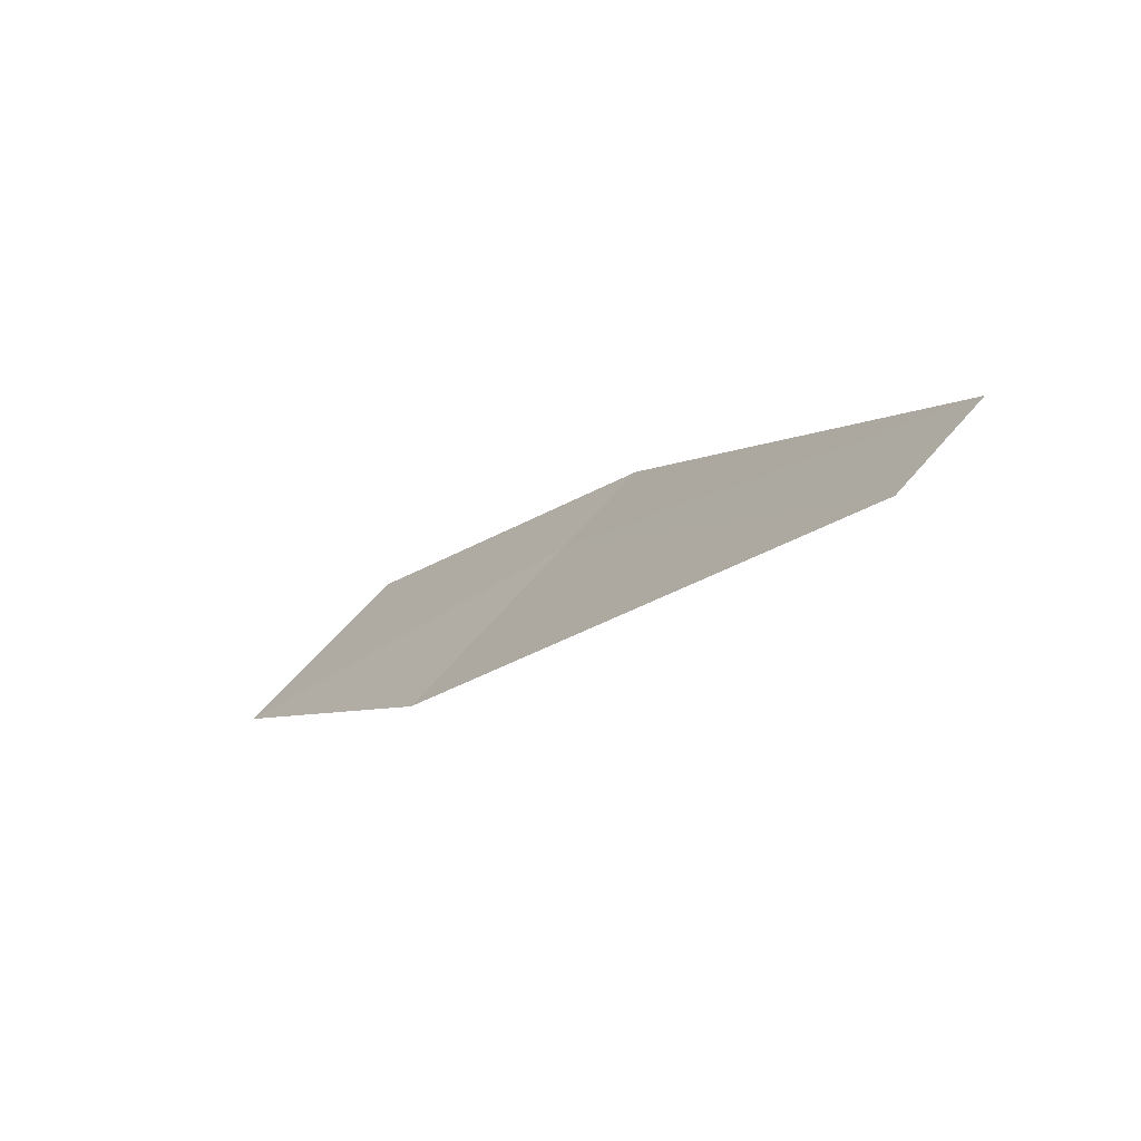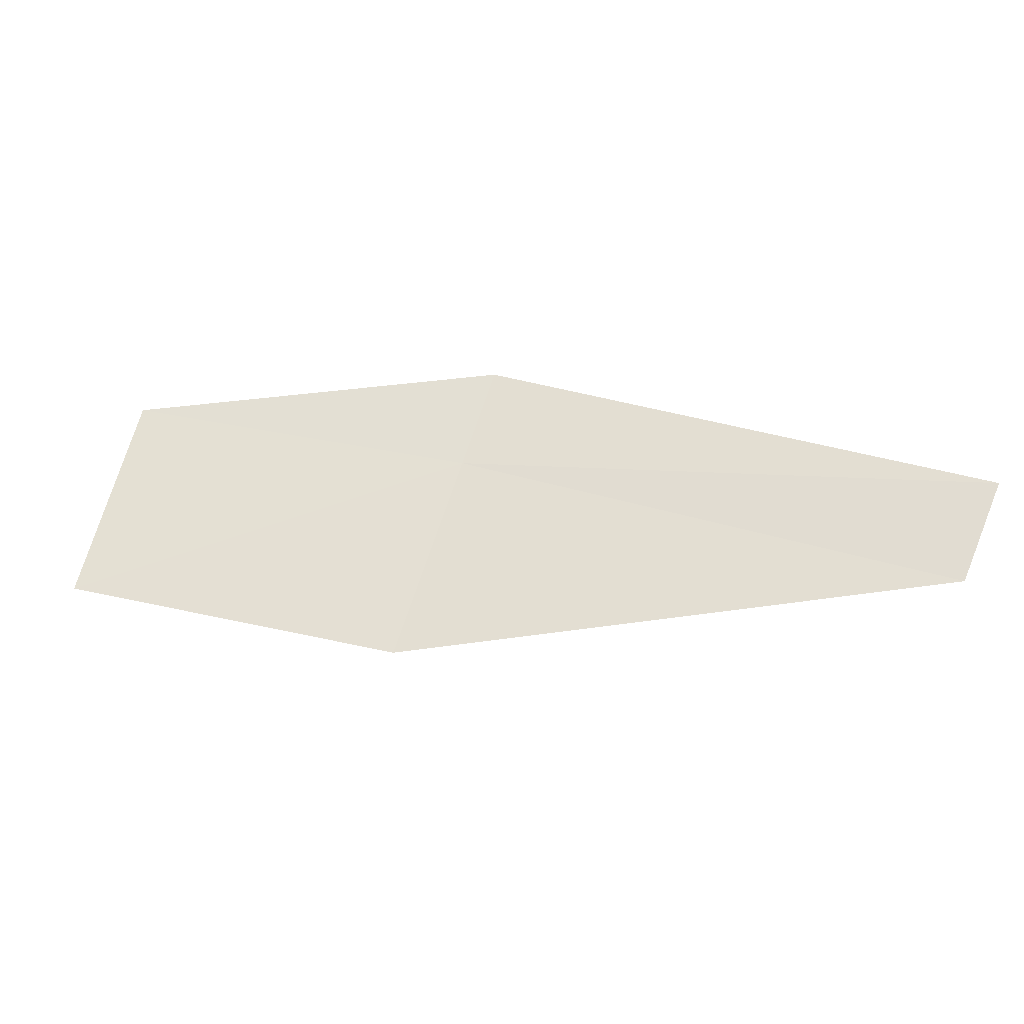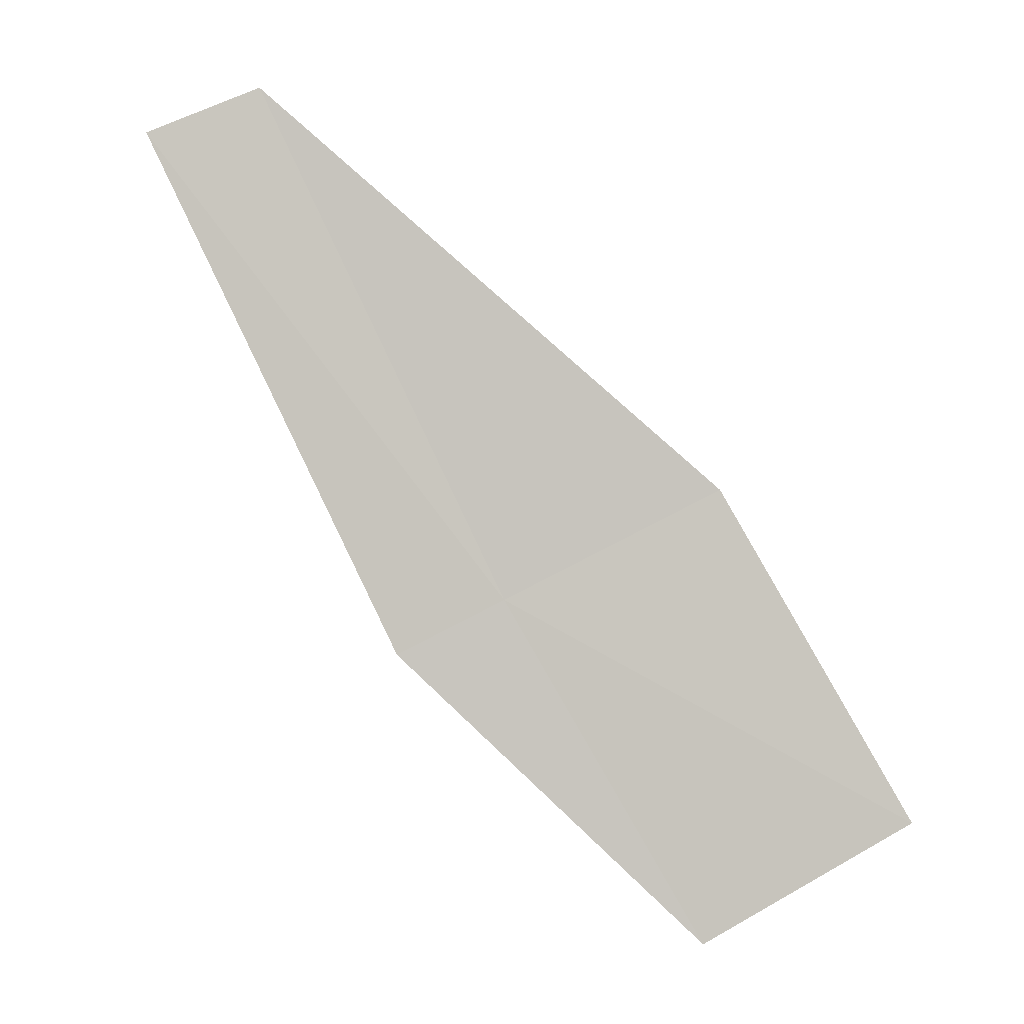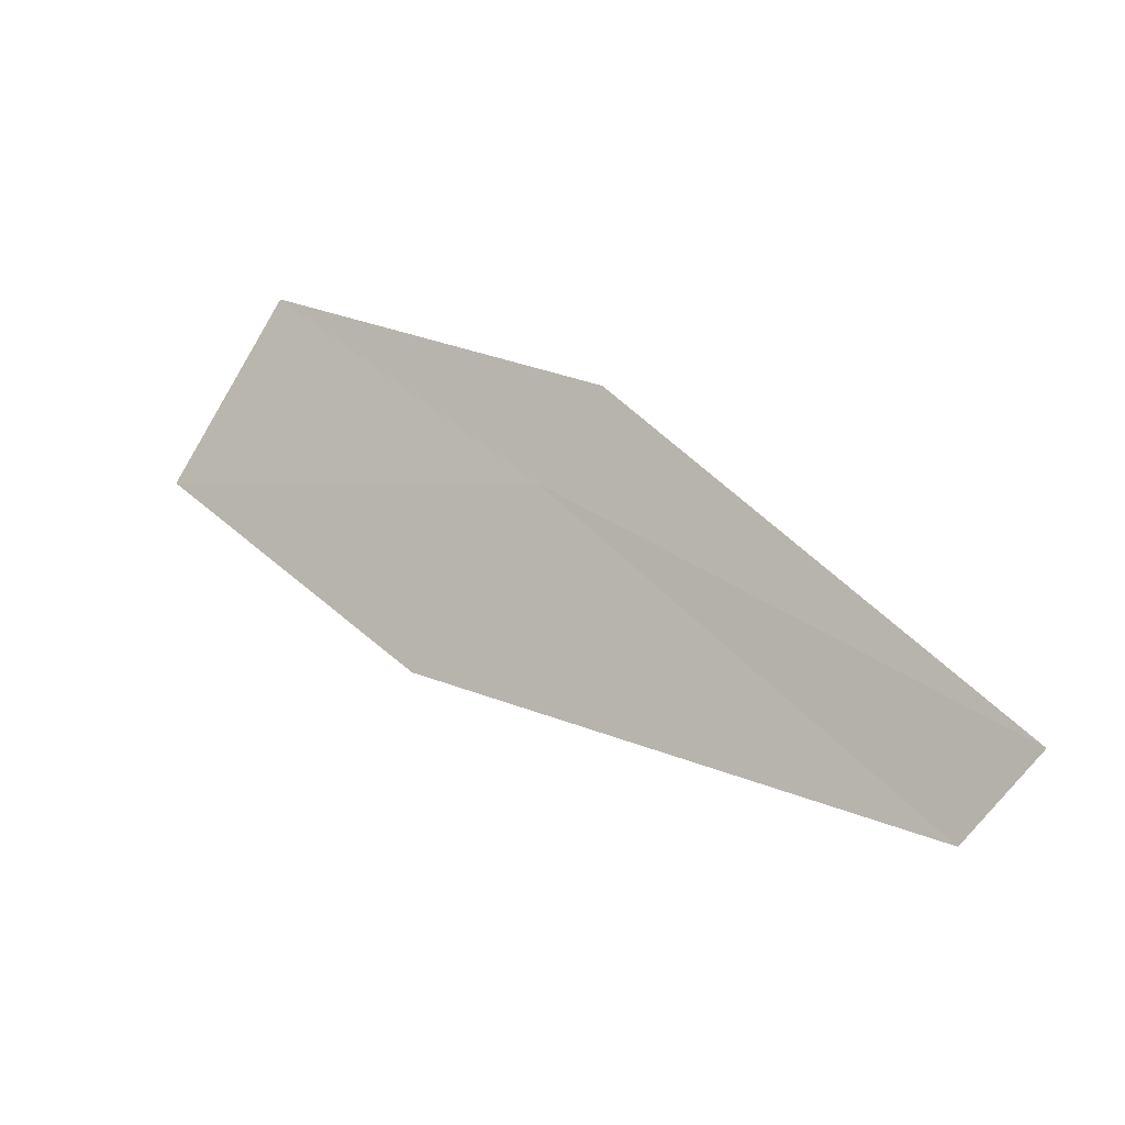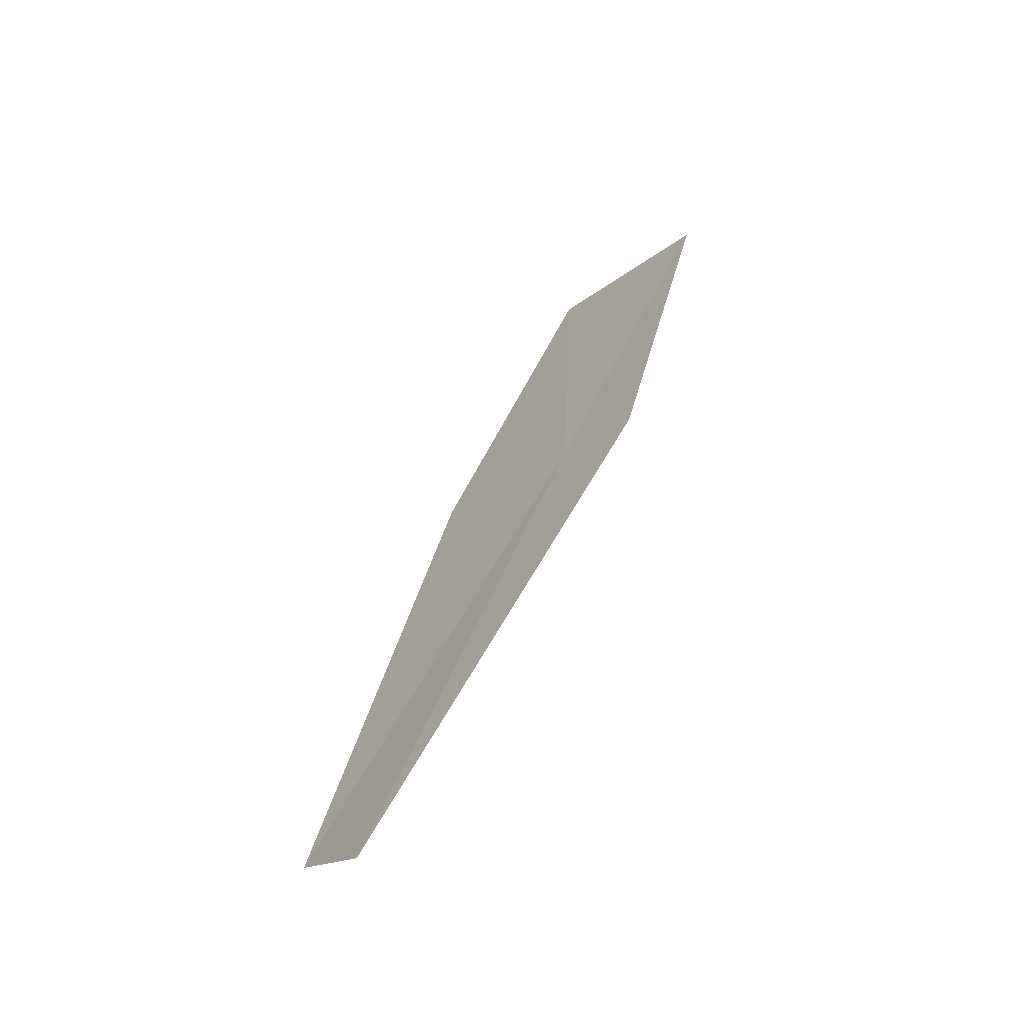
<metadata>
{"format":"obj","ext":"obj","renderer":"f3d","projection":"perspective","resolution":1024,"background":"white","views":[{"elev":-14.3,"azim":14.9,"up":"+Y"},{"elev":13.3,"azim":-27.9,"up":"+Y"},{"elev":35.8,"azim":-141.2,"up":"+Z"},{"elev":41.6,"azim":0.3,"up":"+Y"},{"elev":43.2,"azim":70.8,"up":"+Y"}]}
</metadata>
<code>
v -6.016 22.3 12.76
v -6.652 22.09 12.51
v -6.464 22.36 12.34
v -5.914 22.44 12.68
v -5.299 22.3 13.34
v -6.221 22.02 12.9
v -5.413 22.16 13.39
f 1 3 2
f 1 5 4
f 1 6 7
f 1 4 3
f 1 7 5
f 1 2 6

</code>
